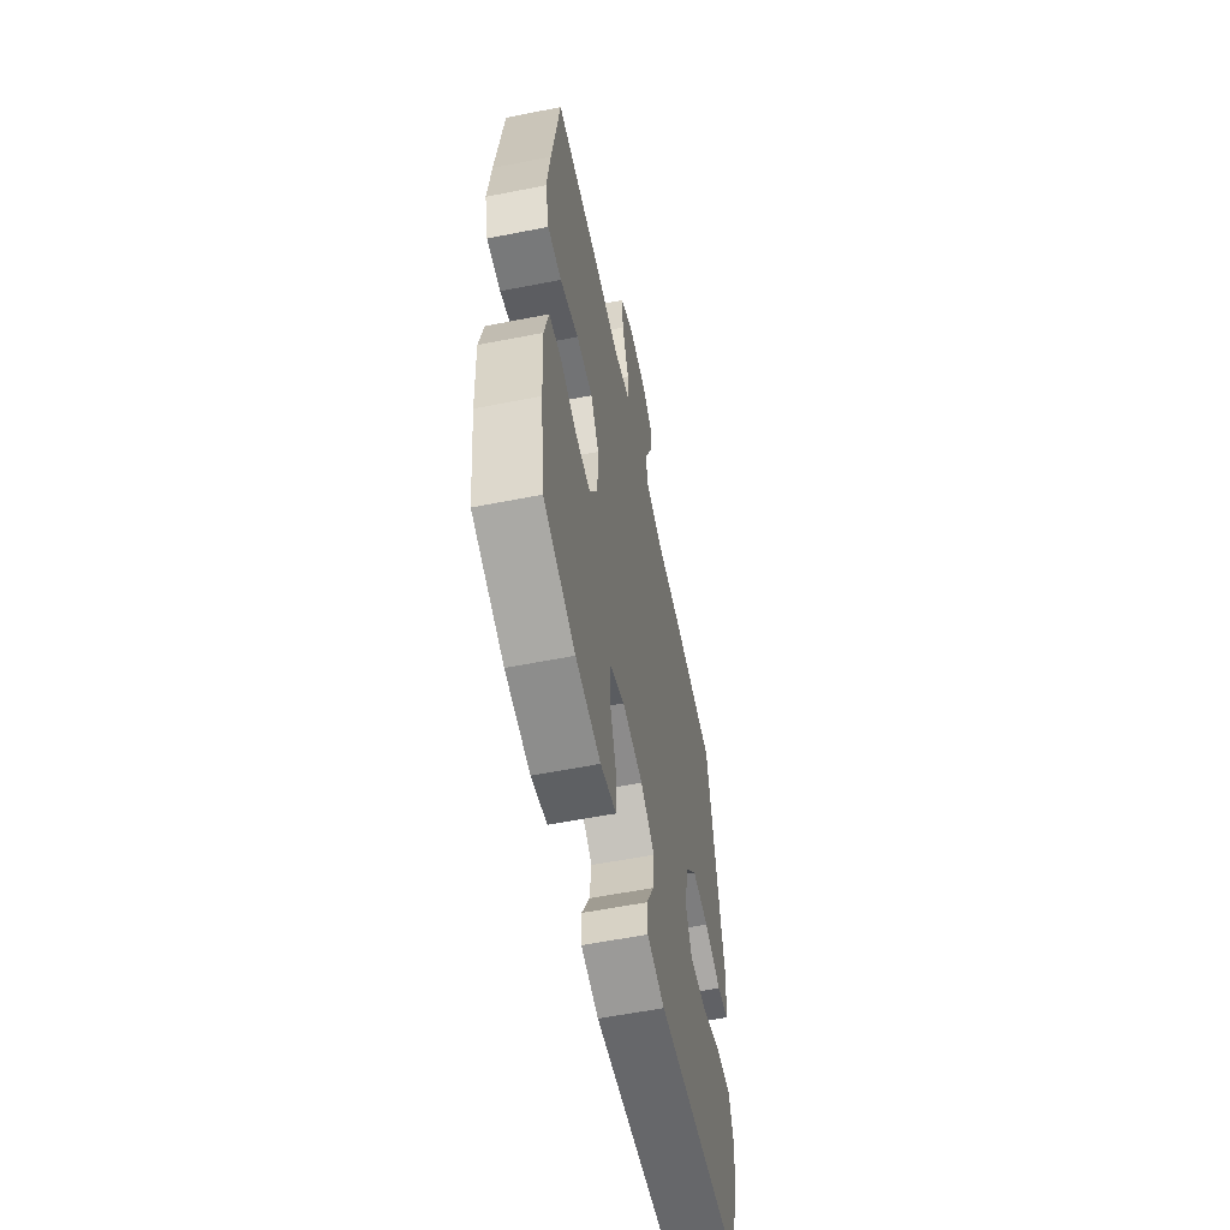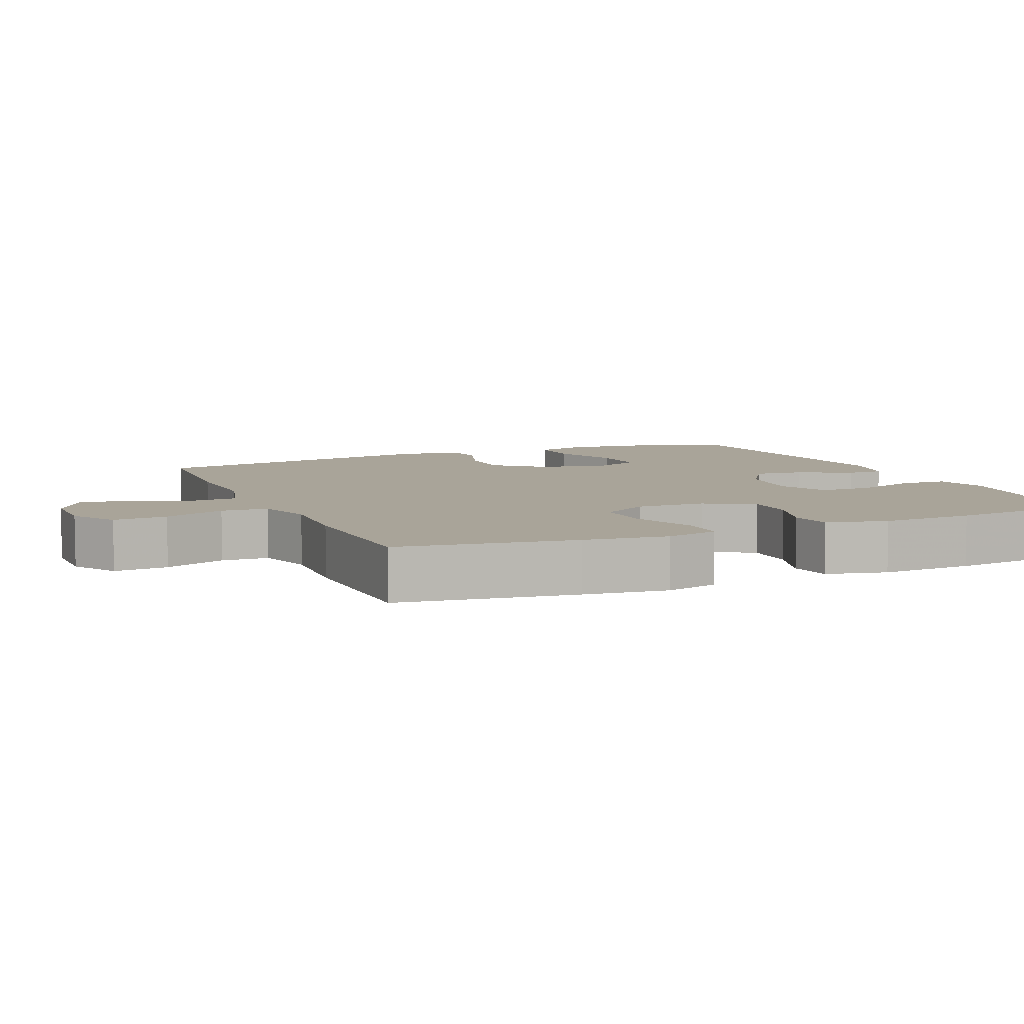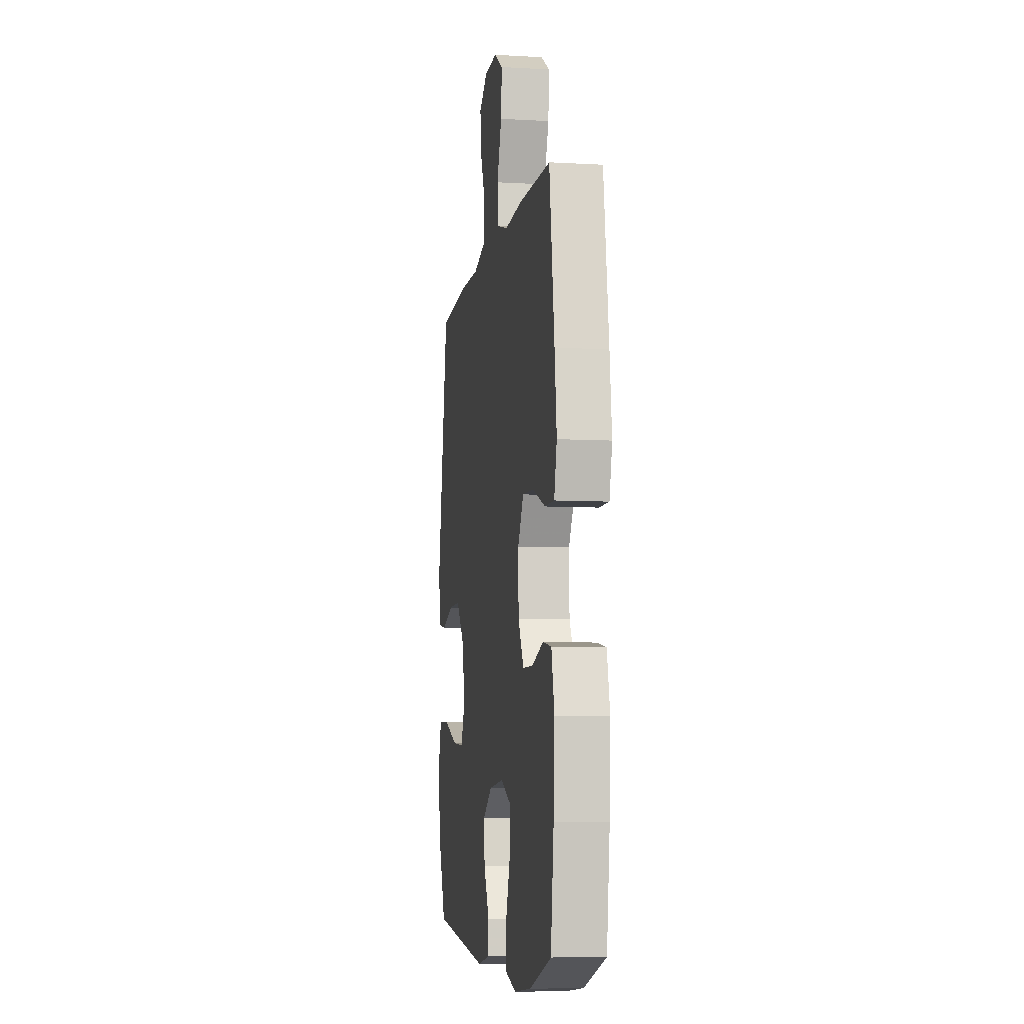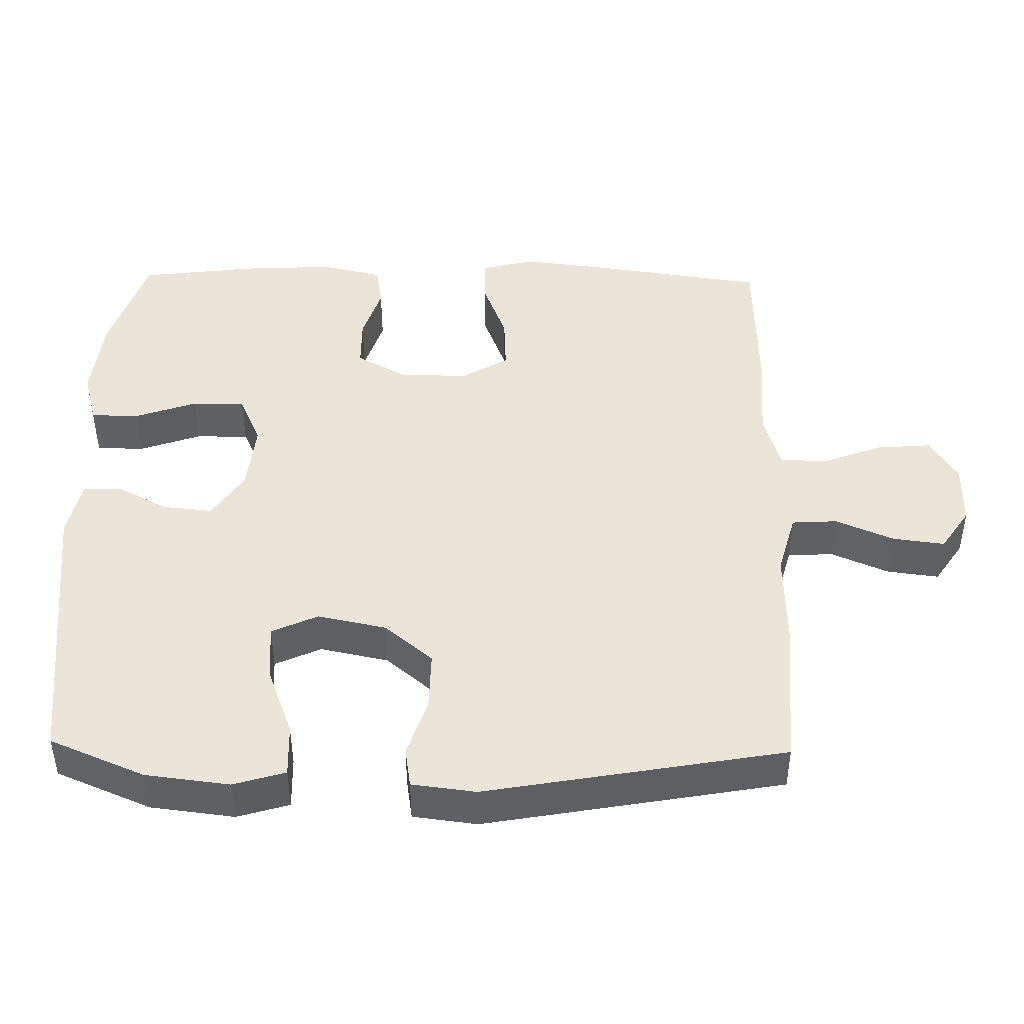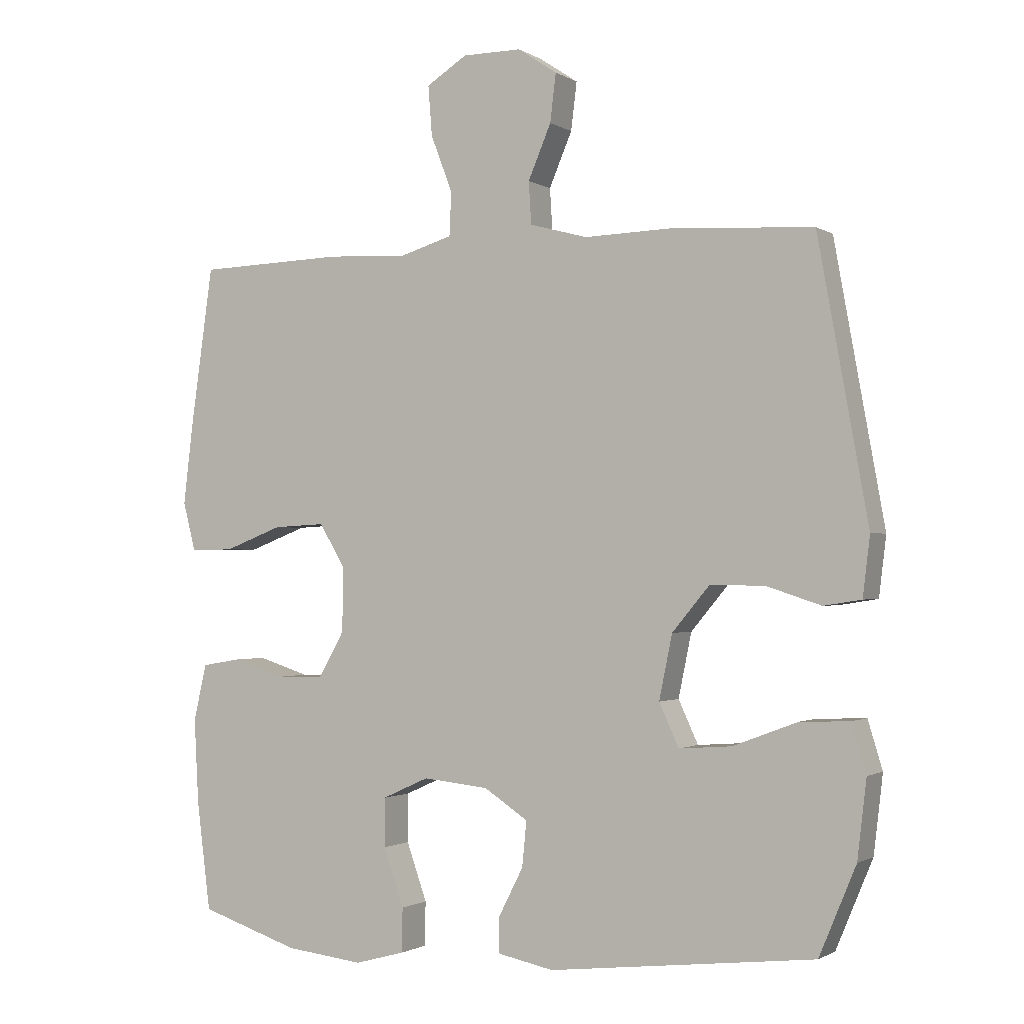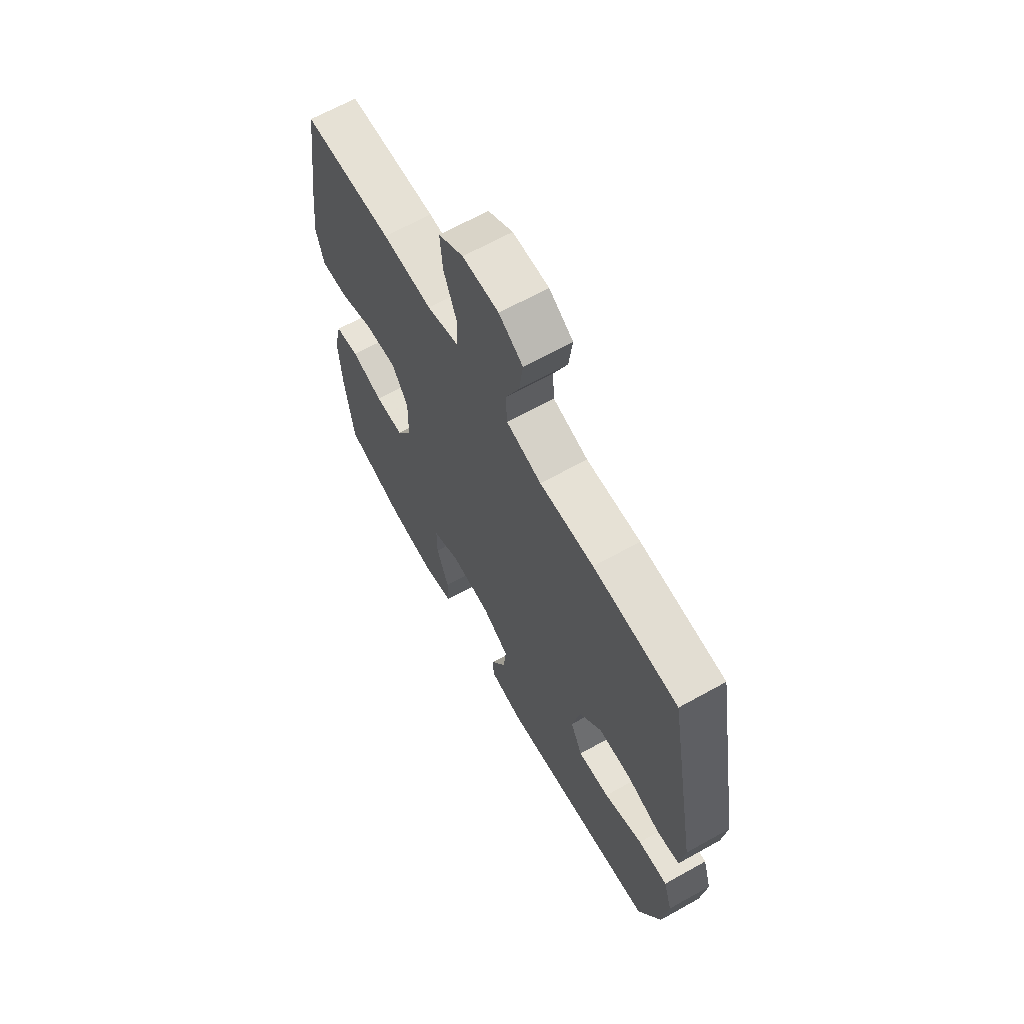
<metadata>
{"format":"obj","ext":"obj","renderer":"f3d","projection":"perspective","resolution":1024,"background":"white","views":[{"elev":-58.5,"azim":101.5,"up":"+Z"},{"elev":7.2,"azim":67.0,"up":"+Y"},{"elev":-7.3,"azim":80.8,"up":"+Z"},{"elev":44.8,"azim":-88.9,"up":"+Y"},{"elev":-1.3,"azim":-152.8,"up":"+Z"},{"elev":65.7,"azim":-119.3,"up":"+Z"}]}
</metadata>
<code>
v 0.5 0.07 -0.5
v 0.348 0.07 -0.549
v 0.229 0.07 -0.562
v 0.153 0.07 -0.541
v 0.152 0.07 -0.474
v 0.183 0.07 -0.386
v 0.183 0.07 -0.312
v 0.112 0.07 -0.28
v 0.012 0.07 -0.29
v -0.055 0.07 -0.334
v -0.048 0.07 -0.403
v -0.01 0.07 -0.477
v -0.011 0.07 -0.53
v -0.096 0.07 -0.547
v -0.5 0.07 -0.5
v -0.556 0.07 -0.366
v -0.57 0.07 -0.248
v -0.548 0.07 -0.175
v -0.473 0.07 -0.178
v -0.375 0.07 -0.215
v -0.295 0.07 -0.221
v -0.265 0.07 -0.156
v -0.285 0.07 -0.059
v -0.342 0.07 0.009
v -0.425 0.07 0.008
v -0.508 0.07 -0.019
v -0.565 0.07 -0.01
v -0.576 0.07 0.08
v -0.5 0.07 0.5
v -0.287 0.07 0.513
v -0.151 0.07 0.509
v -0.063 0.07 0.533
v -0.059 0.07 0.597
v -0.094 0.07 0.679
v -0.103 0.07 0.752
v -0.043 0.07 0.792
v 0.047 0.07 0.792
v 0.109 0.07 0.753
v 0.103 0.07 0.677
v 0.07 0.07 0.591
v 0.073 0.07 0.525
v 0.153 0.07 0.501
v 0.277 0.07 0.507
v 0.5 0.07 0.5
v 0.535 0.07 0.252
v 0.549 0.07 0.134
v 0.53 0.07 0.06
v 0.464 0.07 0.061
v 0.375 0.07 0.095
v 0.296 0.07 0.099
v 0.256 0.07 0.033
v 0.258 0.07 -0.065
v 0.297 0.07 -0.134
v 0.369 0.07 -0.135
v 0.448 0.07 -0.11
v 0.508 0.07 -0.12
v 0.528 0.07 -0.206
v 0.521 0.07 -0.336
v 0.5 0 -0.5
v 0.348 0 -0.549
v 0.229 0 -0.562
v 0.153 0 -0.541
v 0.152 0 -0.474
v 0.183 0 -0.386
v 0.183 0 -0.312
v 0.112 0 -0.28
v 0.012 0 -0.29
v -0.055 0 -0.334
v -0.048 0 -0.403
v -0.01 0 -0.477
v -0.011 0 -0.53
v -0.096 0 -0.547
v -0.5 0 -0.5
v -0.556 0 -0.366
v -0.57 0 -0.248
v -0.548 0 -0.175
v -0.473 0 -0.178
v -0.375 0 -0.215
v -0.295 0 -0.221
v -0.265 0 -0.156
v -0.285 0 -0.059
v -0.342 0 0.009
v -0.425 0 0.008
v -0.508 0 -0.019
v -0.565 0 -0.01
v -0.576 0 0.08
v -0.5 0 0.5
v -0.287 0 0.513
v -0.151 0 0.509
v -0.063 0 0.533
v -0.059 0 0.597
v -0.094 0 0.679
v -0.103 0 0.752
v -0.043 0 0.792
v 0.047 0 0.792
v 0.109 0 0.753
v 0.103 0 0.677
v 0.07 0 0.591
v 0.073 0 0.525
v 0.153 0 0.501
v 0.277 0 0.507
v 0.5 0 0.5
v 0.535 0 0.252
v 0.549 0 0.134
v 0.53 0 0.06
v 0.464 0 0.061
v 0.375 0 0.095
v 0.296 0 0.099
v 0.256 0 0.033
v 0.258 0 -0.065
v 0.297 0 -0.134
v 0.369 0 -0.135
v 0.448 0 -0.11
v 0.508 0 -0.12
v 0.528 0 -0.206
v 0.521 0 -0.336
f 4 5 6
f 3 4 6
f 2 3 6
f 1 2 6
f 58 1 6
f 57 58 6
f 56 57 6
f 55 56 6
f 54 55 6
f 53 54 6 7
f 52 53 7 8
f 51 52 8 9
f 50 51 9 10
f 47 48 49
f 46 47 49
f 45 46 49
f 44 45 49
f 43 44 49
f 42 43 49
f 41 42 49 50
f 38 39 40
f 37 38 40
f 36 37 40
f 35 36 40
f 34 35 40
f 33 34 40
f 32 33 40 41
f 41 50 10
f 32 41 10
f 31 32 10
f 29 30 31
f 28 29 31
f 27 28 31
f 26 27 31
f 25 26 31
f 18 19 20
f 17 18 20
f 16 17 20
f 15 16 20
f 14 15 20
f 13 14 20
f 12 13 20
f 11 12 20
f 11 20 21
f 10 11 21 22
f 24 25 31
f 23 24 31
f 10 22 23 31
f 64 63 62
f 64 62 61
f 64 61 60
f 64 60 59
f 64 59 116
f 64 116 115
f 64 115 114
f 64 114 113
f 64 113 112
f 65 64 112 111
f 66 65 111 110
f 67 66 110 109
f 68 67 109 108
f 107 106 105
f 107 105 104
f 107 104 103
f 107 103 102
f 107 102 101
f 107 101 100
f 108 107 100 99
f 98 97 96
f 98 96 95
f 98 95 94
f 98 94 93
f 98 93 92
f 98 92 91
f 99 98 91 90
f 68 108 99
f 68 99 90
f 68 90 89
f 89 88 87
f 89 87 86
f 89 86 85
f 89 85 84
f 89 84 83
f 78 77 76
f 78 76 75
f 78 75 74
f 78 74 73
f 78 73 72
f 78 72 71
f 78 71 70
f 78 70 69
f 79 78 69
f 80 79 69 68
f 89 83 82
f 89 82 81
f 89 81 80 68
f 1 59 60 2
f 2 60 61 3
f 3 61 62 4
f 4 62 63 5
f 5 63 64 6
f 6 64 65 7
f 7 65 66 8
f 8 66 67 9
f 9 67 68 10
f 10 68 69 11
f 11 69 70 12
f 12 70 71 13
f 13 71 72 14
f 14 72 73 15
f 15 73 74 16
f 16 74 75 17
f 17 75 76 18
f 18 76 77 19
f 19 77 78 20
f 20 78 79 21
f 21 79 80 22
f 22 80 81 23
f 23 81 82 24
f 24 82 83 25
f 25 83 84 26
f 26 84 85 27
f 27 85 86 28
f 28 86 87 29
f 29 87 88 30
f 30 88 89 31
f 31 89 90 32
f 32 90 91 33
f 33 91 92 34
f 34 92 93 35
f 35 93 94 36
f 36 94 95 37
f 37 95 96 38
f 38 96 97 39
f 39 97 98 40
f 40 98 99 41
f 41 99 100 42
f 42 100 101 43
f 43 101 102 44
f 44 102 103 45
f 45 103 104 46
f 46 104 105 47
f 47 105 106 48
f 48 106 107 49
f 49 107 108 50
f 50 108 109 51
f 51 109 110 52
f 52 110 111 53
f 53 111 112 54
f 54 112 113 55
f 55 113 114 56
f 56 114 115 57
f 57 115 116 58
f 58 116 59 1

</code>
